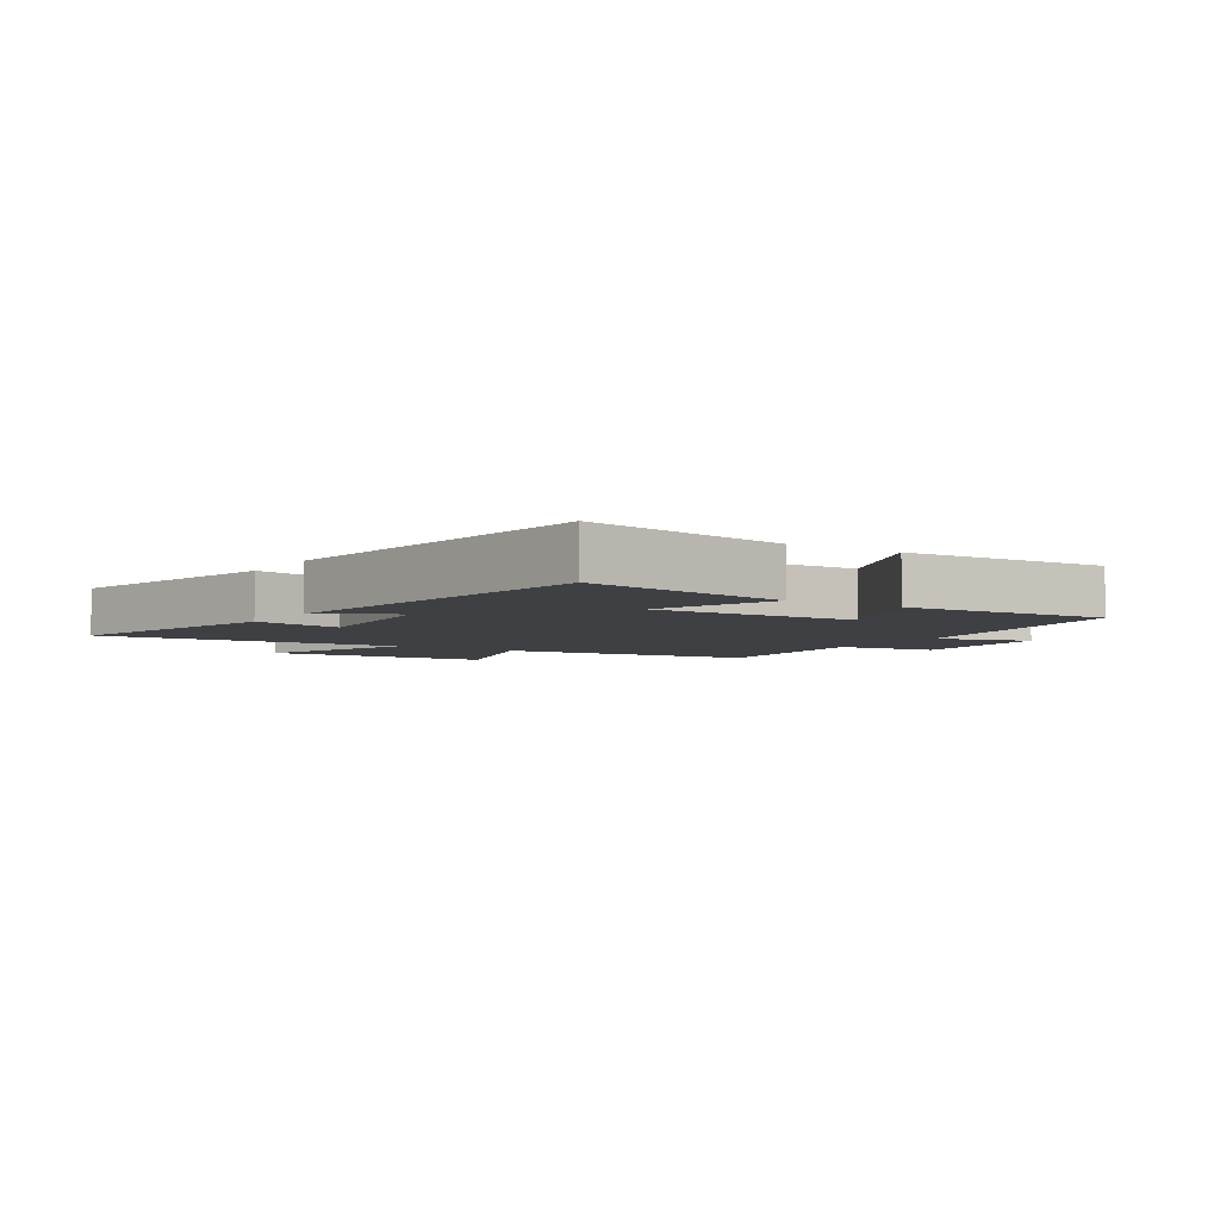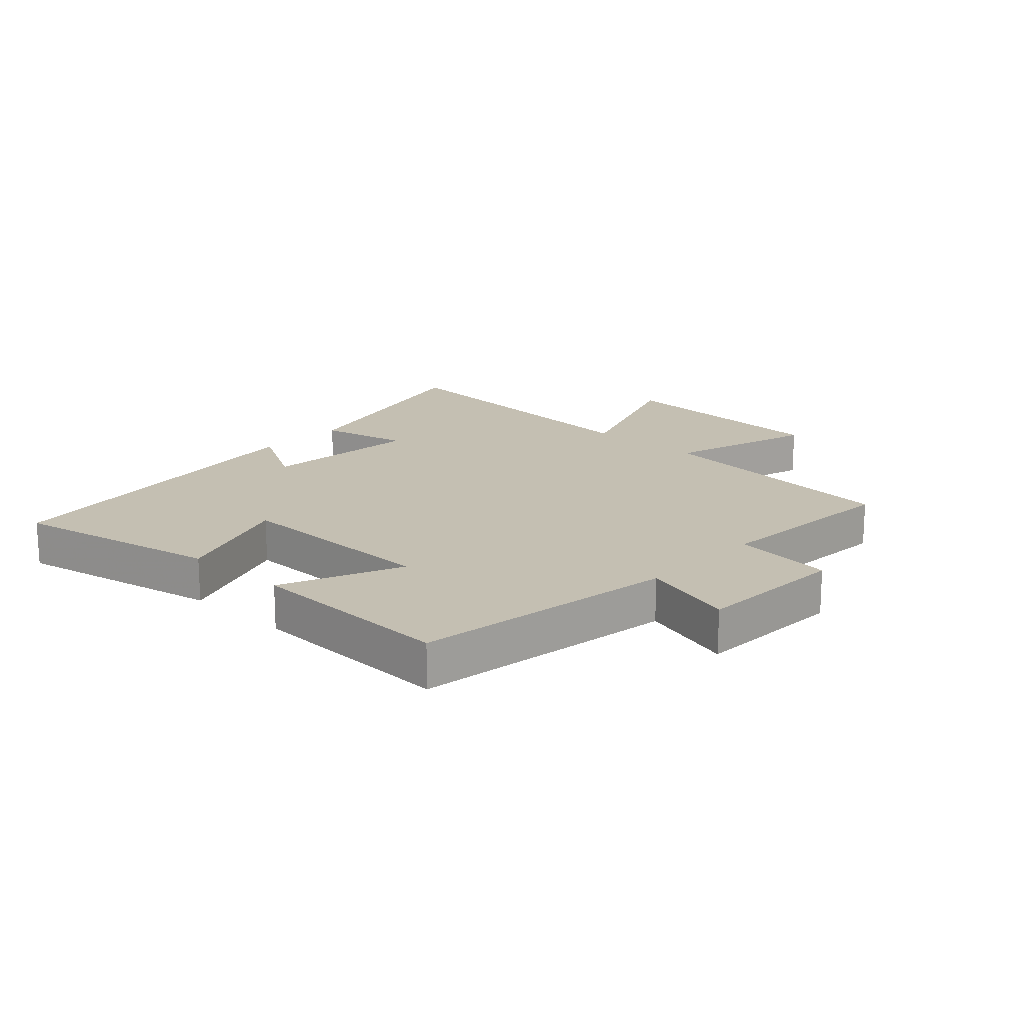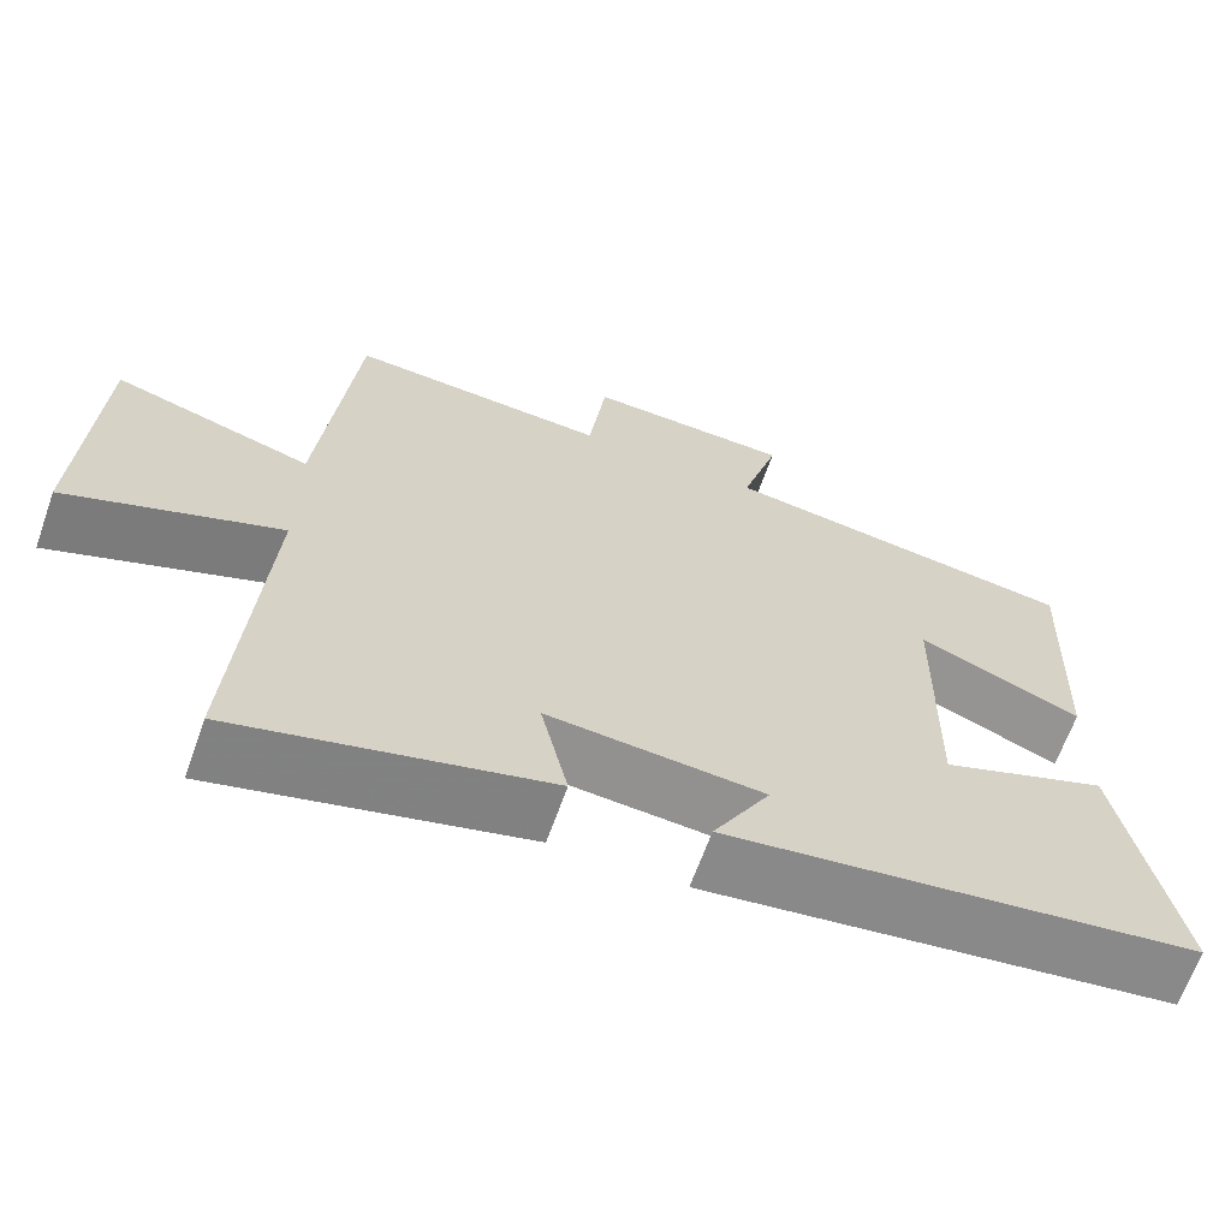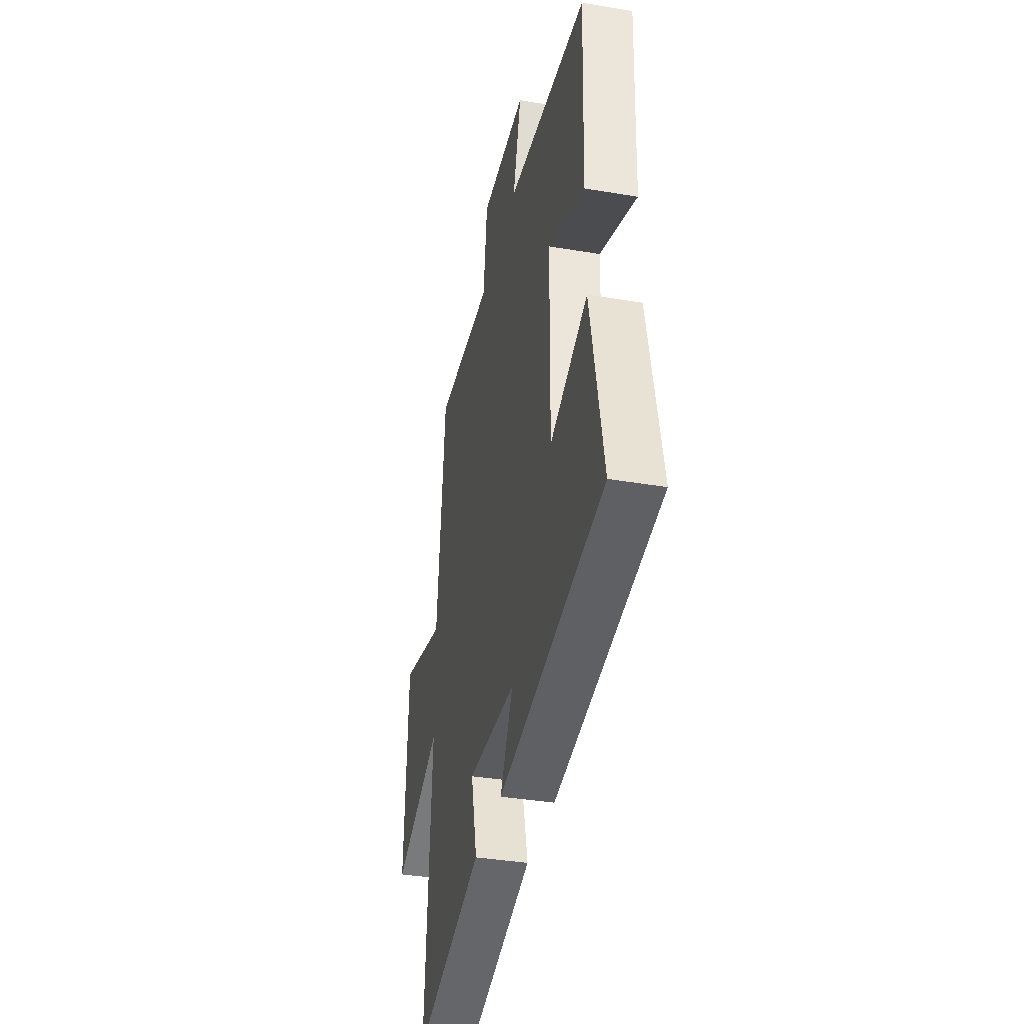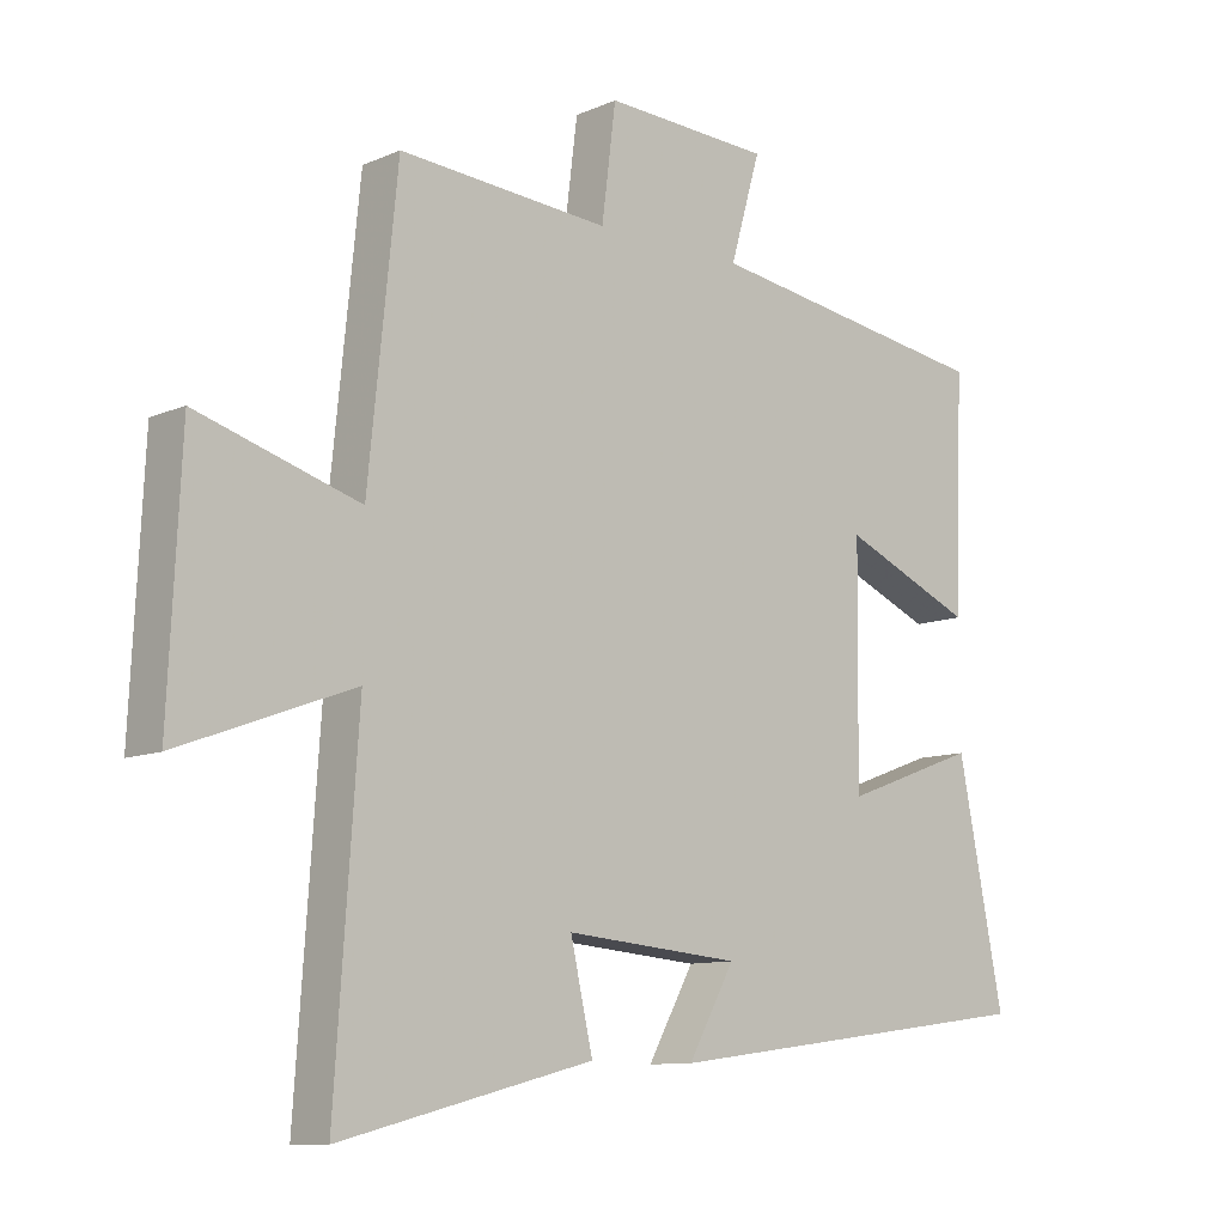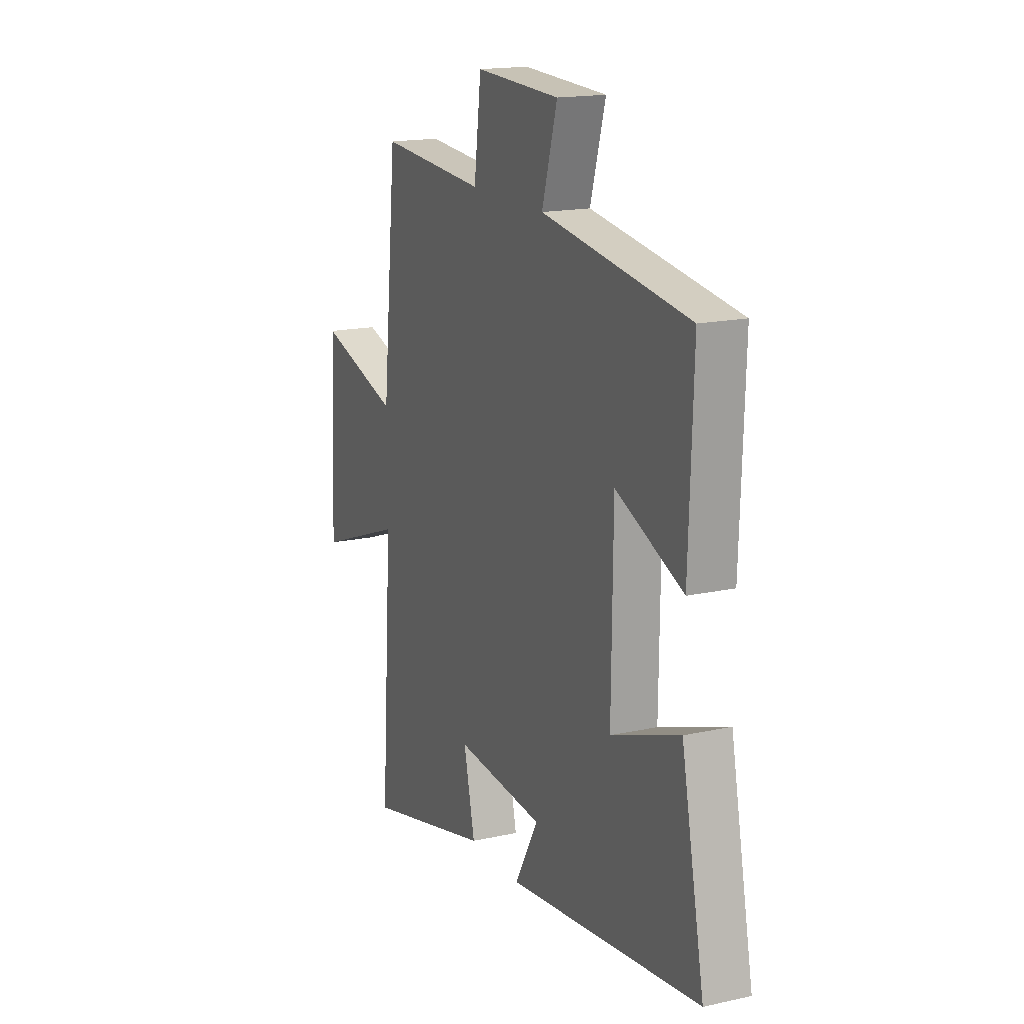
<metadata>
{"format":"obj","ext":"obj","renderer":"f3d","projection":"perspective","resolution":1024,"background":"white","views":[{"elev":-4.7,"azim":-122.3,"up":"+Y"},{"elev":17.6,"azim":-47.0,"up":"+Y"},{"elev":-65.2,"azim":160.4,"up":"+Z"},{"elev":-37.7,"azim":-102.2,"up":"+Z"},{"elev":-10.3,"azim":137.3,"up":"+Z"},{"elev":16.8,"azim":-114.1,"up":"+Z"}]}
</metadata>
<code>
v -0.512 0.07 0.437
v -0.08 0.07 0.5
v -0.125 0.07 0.655
v 0.123 0.07 0.665
v 0.144 0.07 0.5
v 0.457 0.07 0.522
v 0.5 0.07 0.101
v 0.74 0.07 0.173
v 0.758 0.07 -0.197
v 0.5 0.07 -0.101
v 0.534 0.07 -0.595
v 0.159 0.07 -0.5
v 0.192 0.07 -0.355
v -0.068 0.07 -0.377
v 0.001 0.07 -0.5
v -0.568 0.07 -0.425
v -0.5 0.07 -0.085
v -0.299 0.07 -0.159
v -0.303 0.07 0.181
v -0.5 0.07 0.097
v -0.512 0 0.437
v -0.08 0 0.5
v -0.125 0 0.655
v 0.123 0 0.665
v 0.144 0 0.5
v 0.457 0 0.522
v 0.5 0 0.101
v 0.74 0 0.173
v 0.758 0 -0.197
v 0.5 0 -0.101
v 0.534 0 -0.595
v 0.159 0 -0.5
v 0.192 0 -0.355
v -0.068 0 -0.377
v 0.001 0 -0.5
v -0.568 0 -0.425
v -0.5 0 -0.085
v -0.299 0 -0.159
v -0.303 0 0.181
v -0.5 0 0.097
f 19 20 1 2
f 18 19 2
f 15 16 17 18
f 14 15 18
f 13 14 18 2
f 10 11 12 13
f 10 13 2 3
f 7 8 9 10
f 5 6 7 10
f 5 10 3
f 3 4 5
f 22 21 40 39
f 22 39 38
f 38 37 36 35
f 38 35 34
f 22 38 34 33
f 33 32 31 30
f 23 22 33 30
f 30 29 28 27
f 30 27 26 25
f 23 30 25
f 25 24 23
f 1 21 22 2
f 2 22 23 3
f 3 23 24 4
f 4 24 25 5
f 5 25 26 6
f 6 26 27 7
f 7 27 28 8
f 8 28 29 9
f 9 29 30 10
f 10 30 31 11
f 11 31 32 12
f 12 32 33 13
f 13 33 34 14
f 14 34 35 15
f 15 35 36 16
f 16 36 37 17
f 17 37 38 18
f 18 38 39 19
f 19 39 40 20
f 20 40 21 1

</code>
